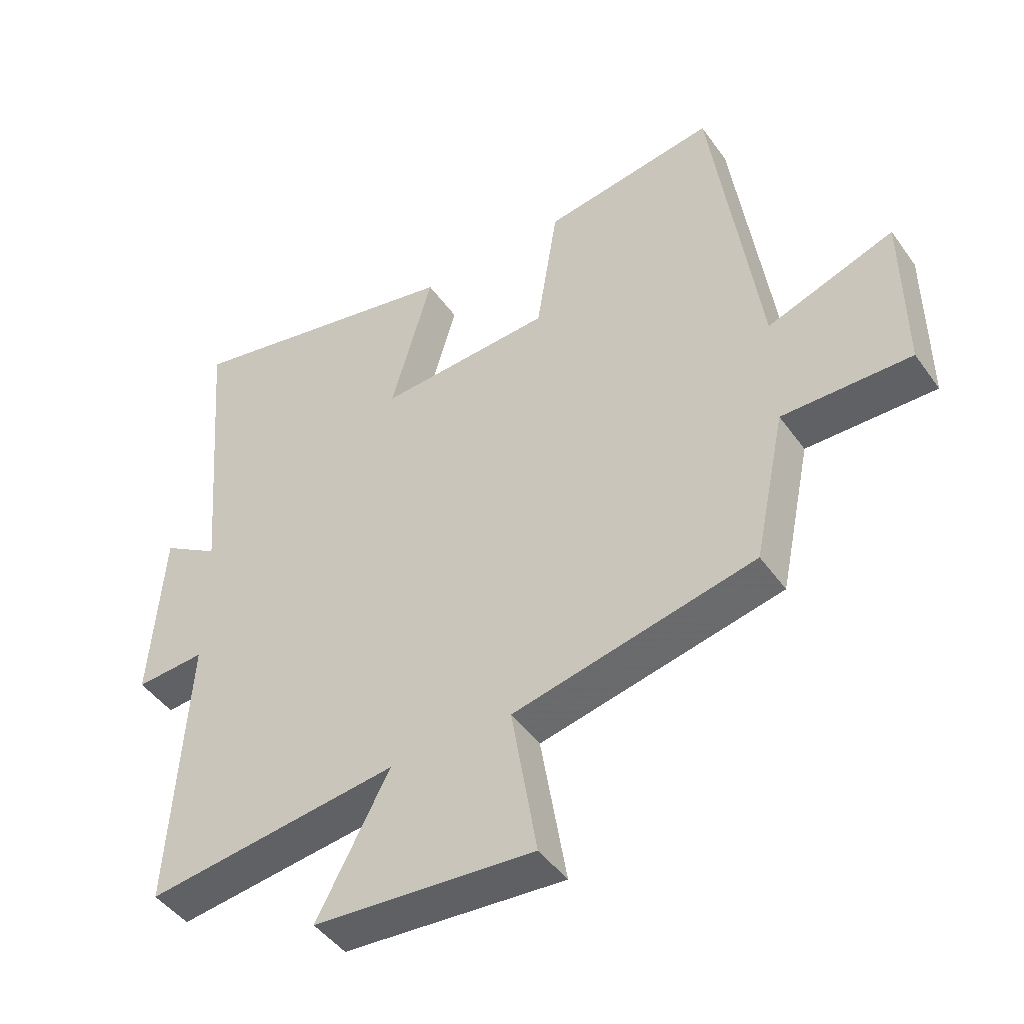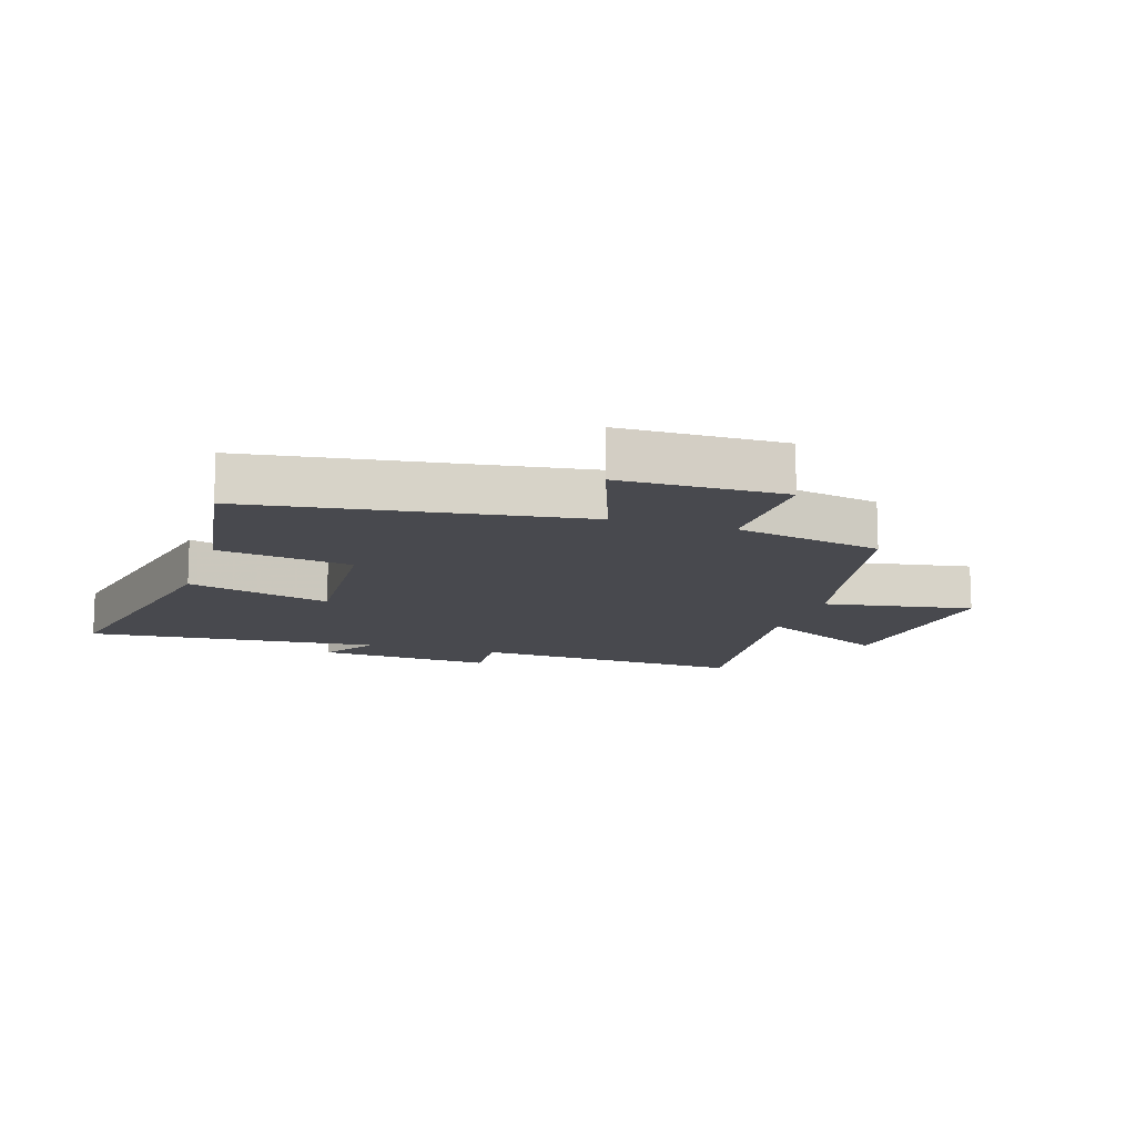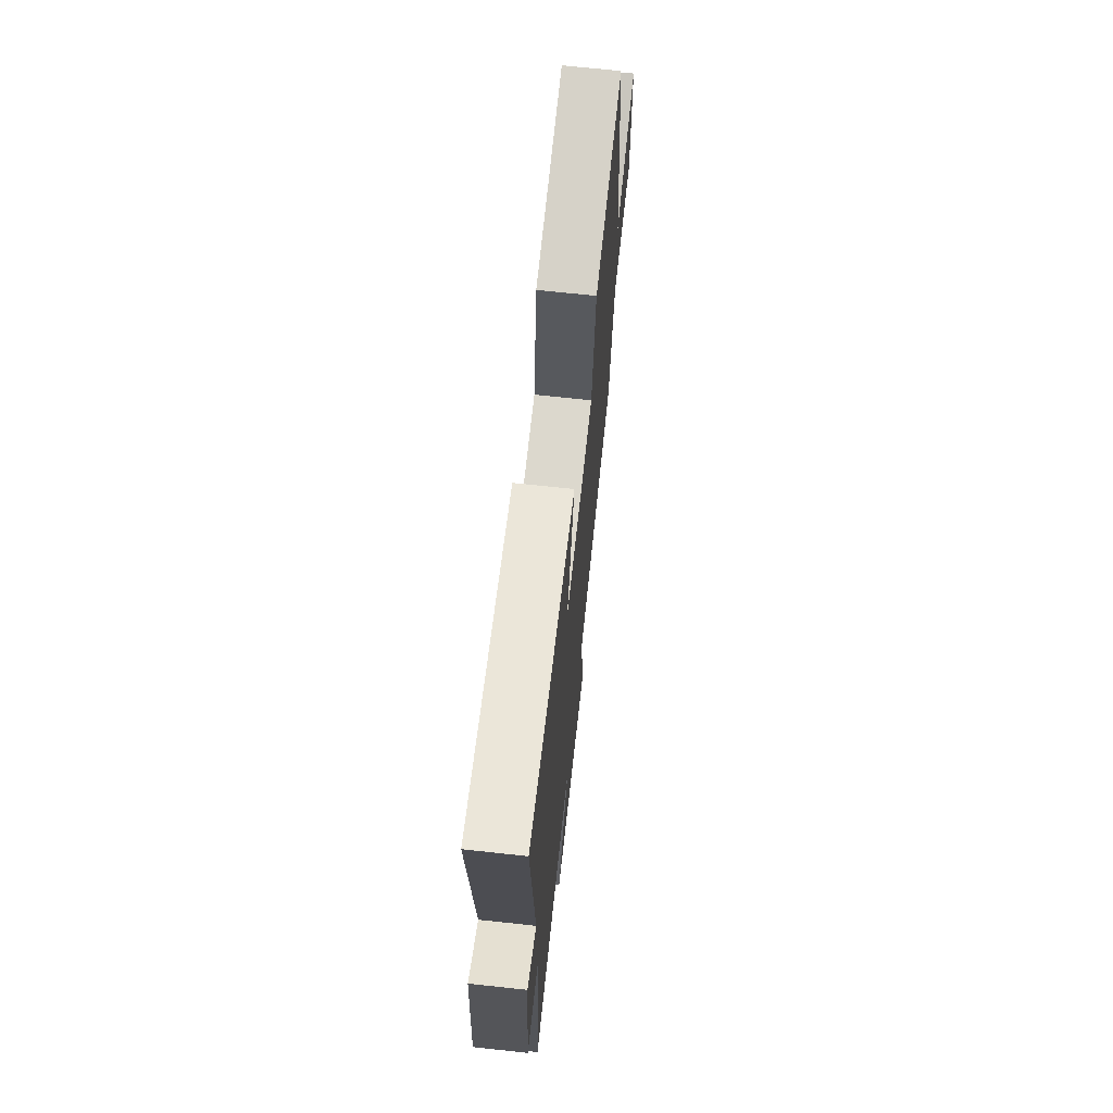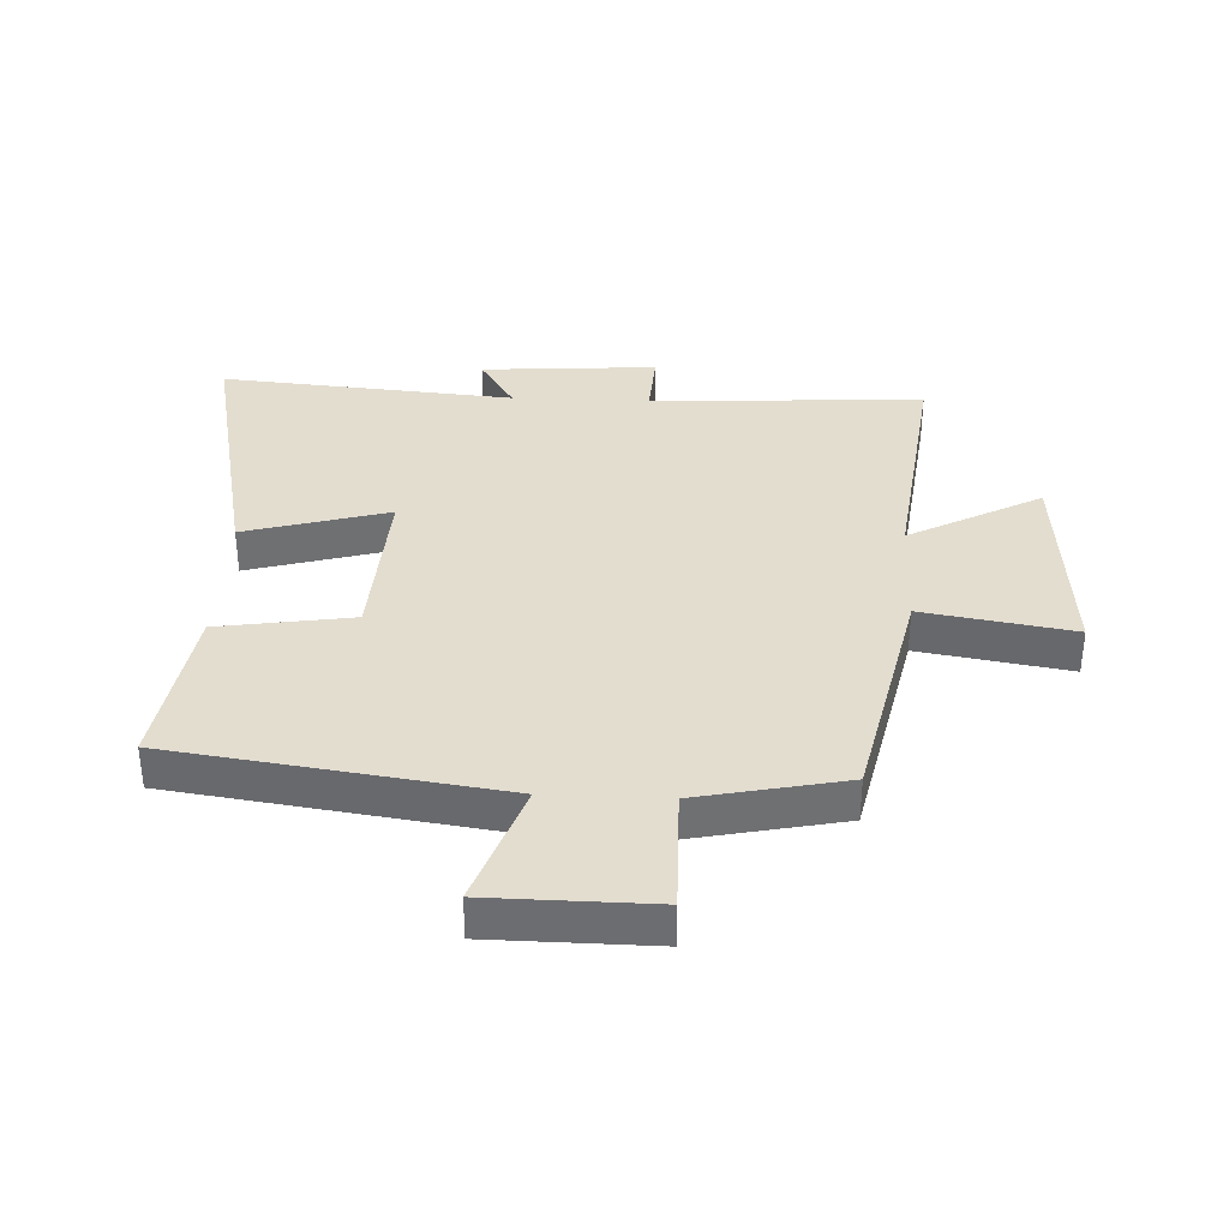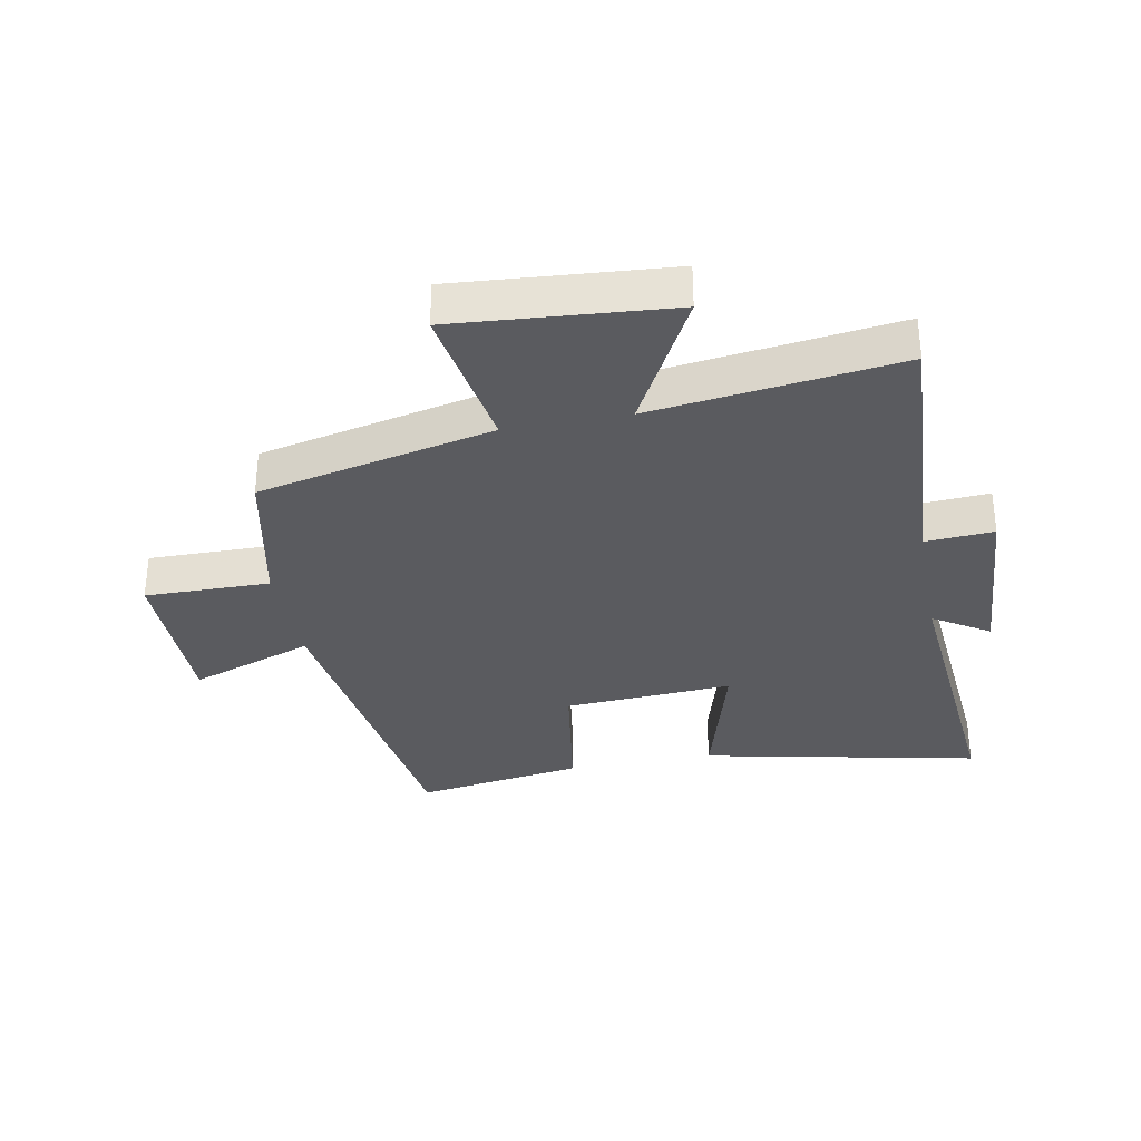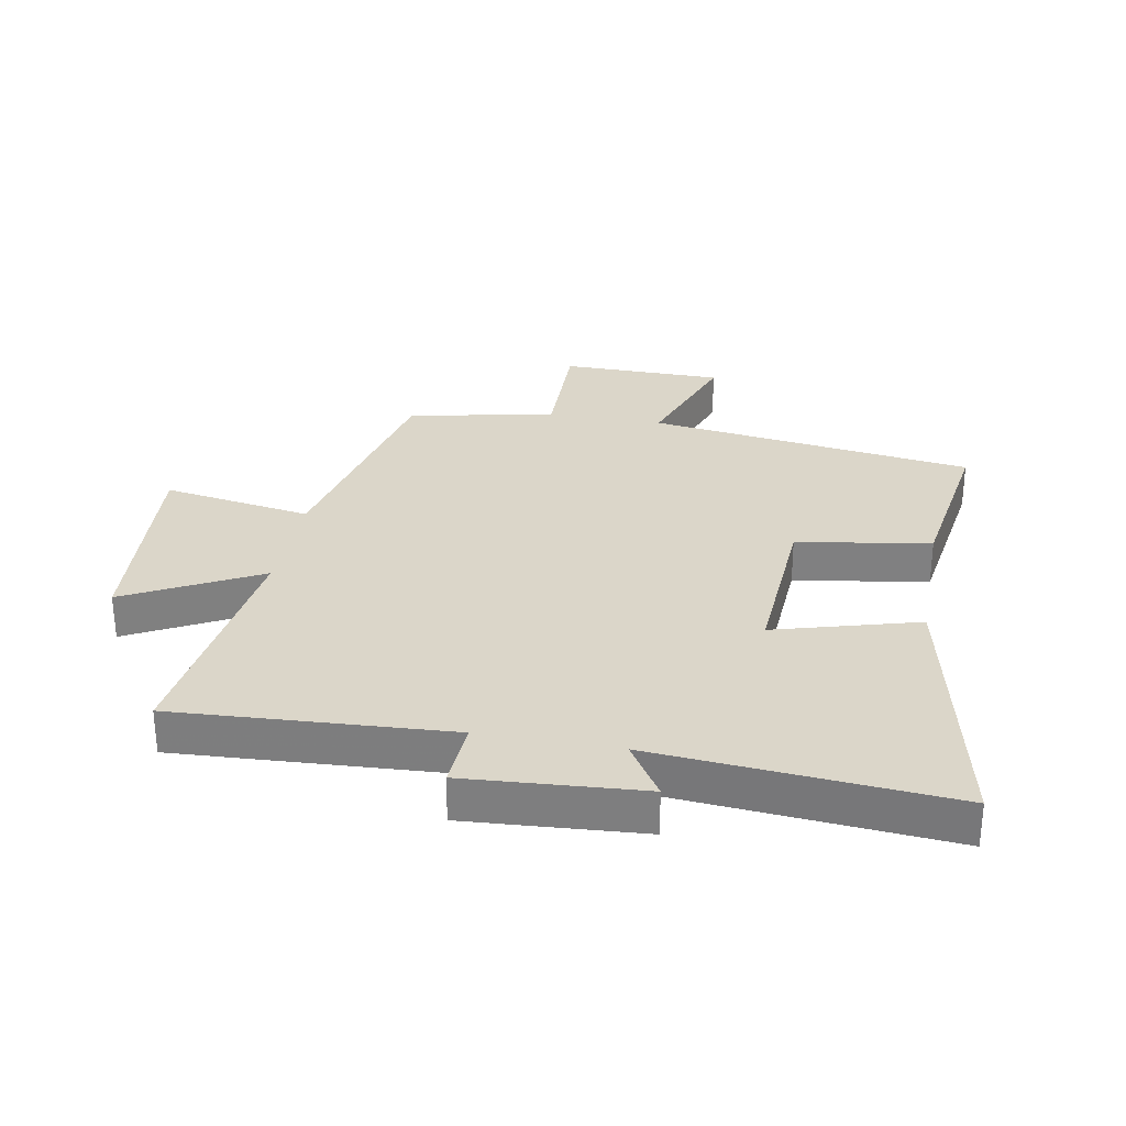
<metadata>
{"format":"obj","ext":"obj","renderer":"f3d","projection":"perspective","resolution":1024,"background":"white","views":[{"elev":-45.9,"azim":33.4,"up":"+Z"},{"elev":-12.7,"azim":72.4,"up":"+Y"},{"elev":69.0,"azim":-83.8,"up":"+Z"},{"elev":35.6,"azim":92.6,"up":"+Y"},{"elev":-33.2,"azim":-169.2,"up":"+Y"},{"elev":29.7,"azim":-79.6,"up":"+Y"}]}
</metadata>
<code>
v -0.54 0.07 0.595
v -0.09 0.07 0.5
v -0.156 0.07 0.267
v 0.118 0.07 0.283
v 0.152 0.07 0.5
v 0.426 0.07 0.542
v 0.5 0.07 0.012
v 0.701 0.07 0.083
v 0.703 0.07 -0.181
v 0.5 0.07 -0.178
v 0.45 0.07 -0.417
v 0.068 0.07 -0.5
v 0.108 0.07 -0.743
v -0.24 0.07 -0.715
v -0.126 0.07 -0.5
v -0.526 0.07 -0.55
v -0.5 0.07 -0.105
v -0.61 0.07 -0.112
v -0.59 0.07 0.174
v -0.5 0.07 0.117
v -0.54 0 0.595
v -0.09 0 0.5
v -0.156 0 0.267
v 0.118 0 0.283
v 0.152 0 0.5
v 0.426 0 0.542
v 0.5 0 0.012
v 0.701 0 0.083
v 0.703 0 -0.181
v 0.5 0 -0.178
v 0.45 0 -0.417
v 0.068 0 -0.5
v 0.108 0 -0.743
v -0.24 0 -0.715
v -0.126 0 -0.5
v -0.526 0 -0.55
v -0.5 0 -0.105
v -0.61 0 -0.112
v -0.59 0 0.174
v -0.5 0 0.117
f 17 18 19 20
f 15 16 17
f 15 17 20
f 12 13 14 15
f 10 11 12 15
f 10 15 20
f 7 8 9 10
f 4 5 6 7
f 3 4 7 10
f 20 1 2 3
f 3 10 20
f 40 39 38 37
f 37 36 35
f 40 37 35
f 35 34 33 32
f 35 32 31 30
f 40 35 30
f 30 29 28 27
f 27 26 25 24
f 30 27 24 23
f 23 22 21 40
f 40 30 23
f 1 21 22 2
f 2 22 23 3
f 3 23 24 4
f 4 24 25 5
f 5 25 26 6
f 6 26 27 7
f 7 27 28 8
f 8 28 29 9
f 9 29 30 10
f 10 30 31 11
f 11 31 32 12
f 12 32 33 13
f 13 33 34 14
f 14 34 35 15
f 15 35 36 16
f 16 36 37 17
f 17 37 38 18
f 18 38 39 19
f 19 39 40 20
f 20 40 21 1

</code>
